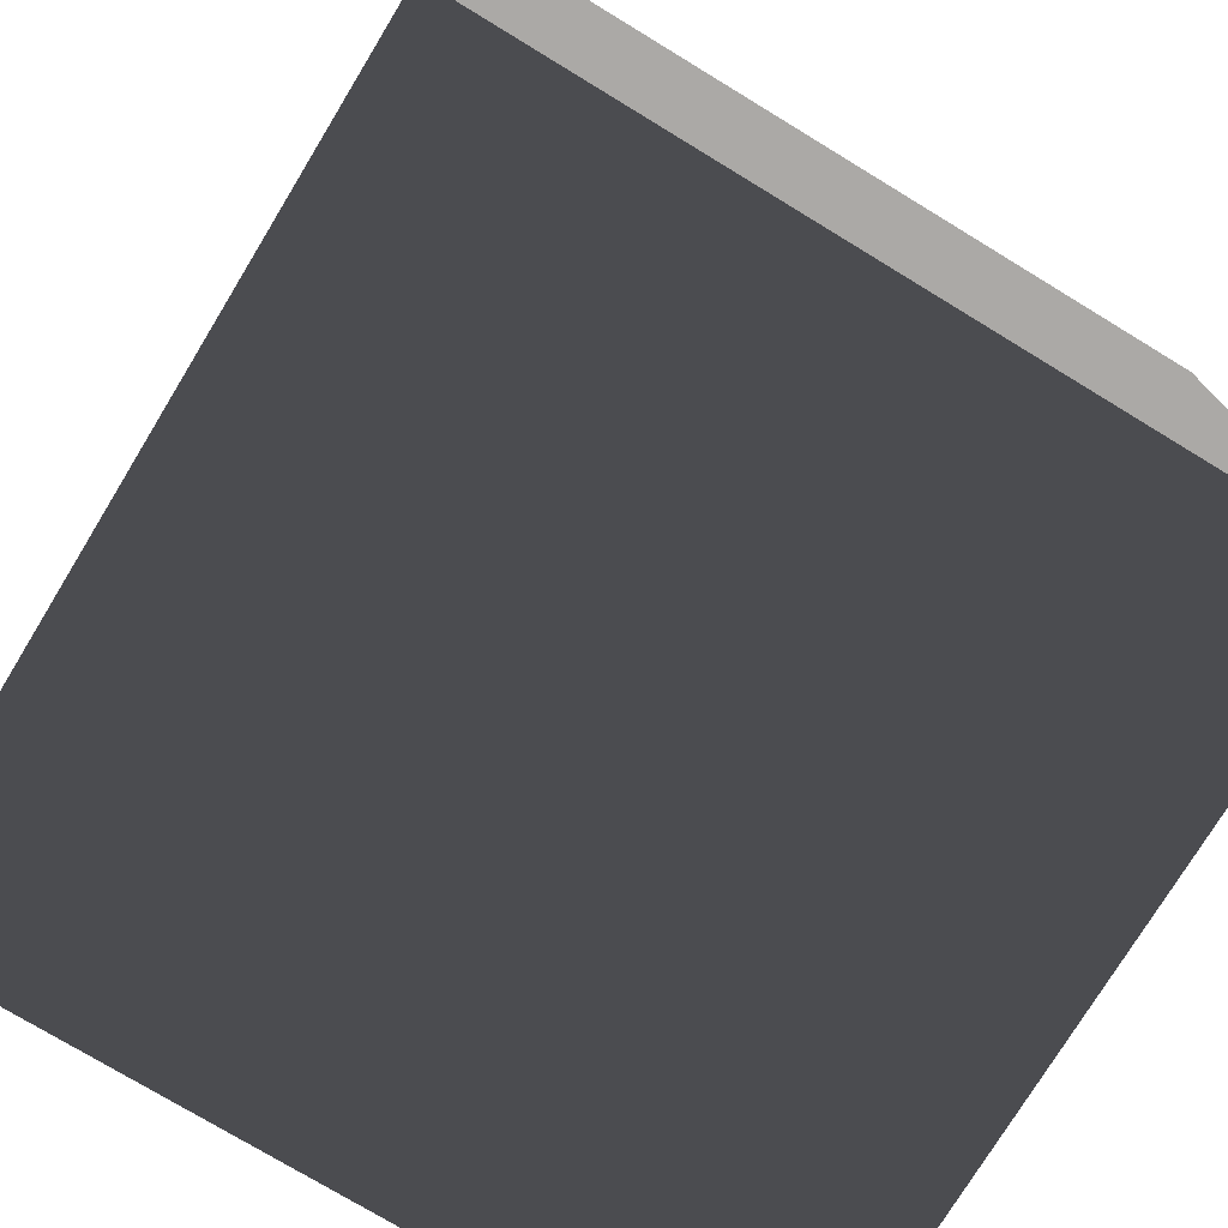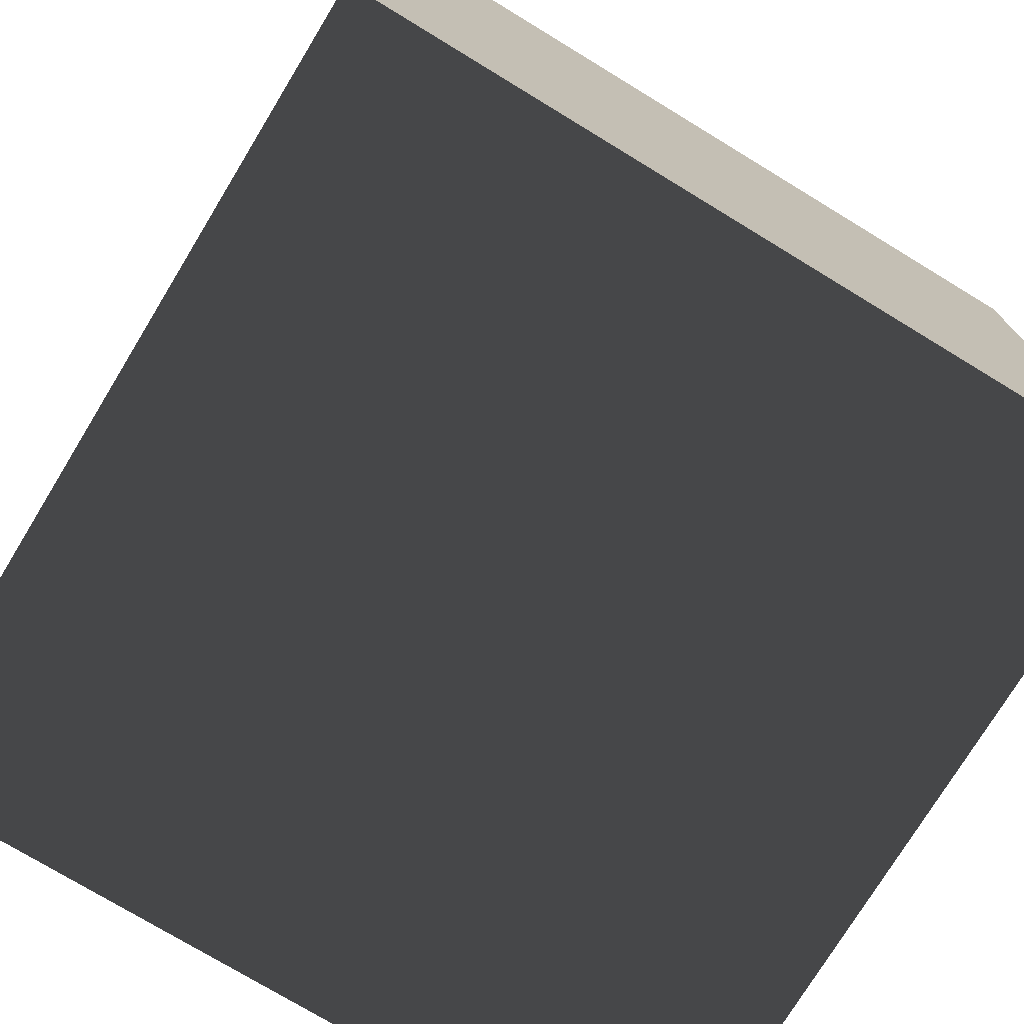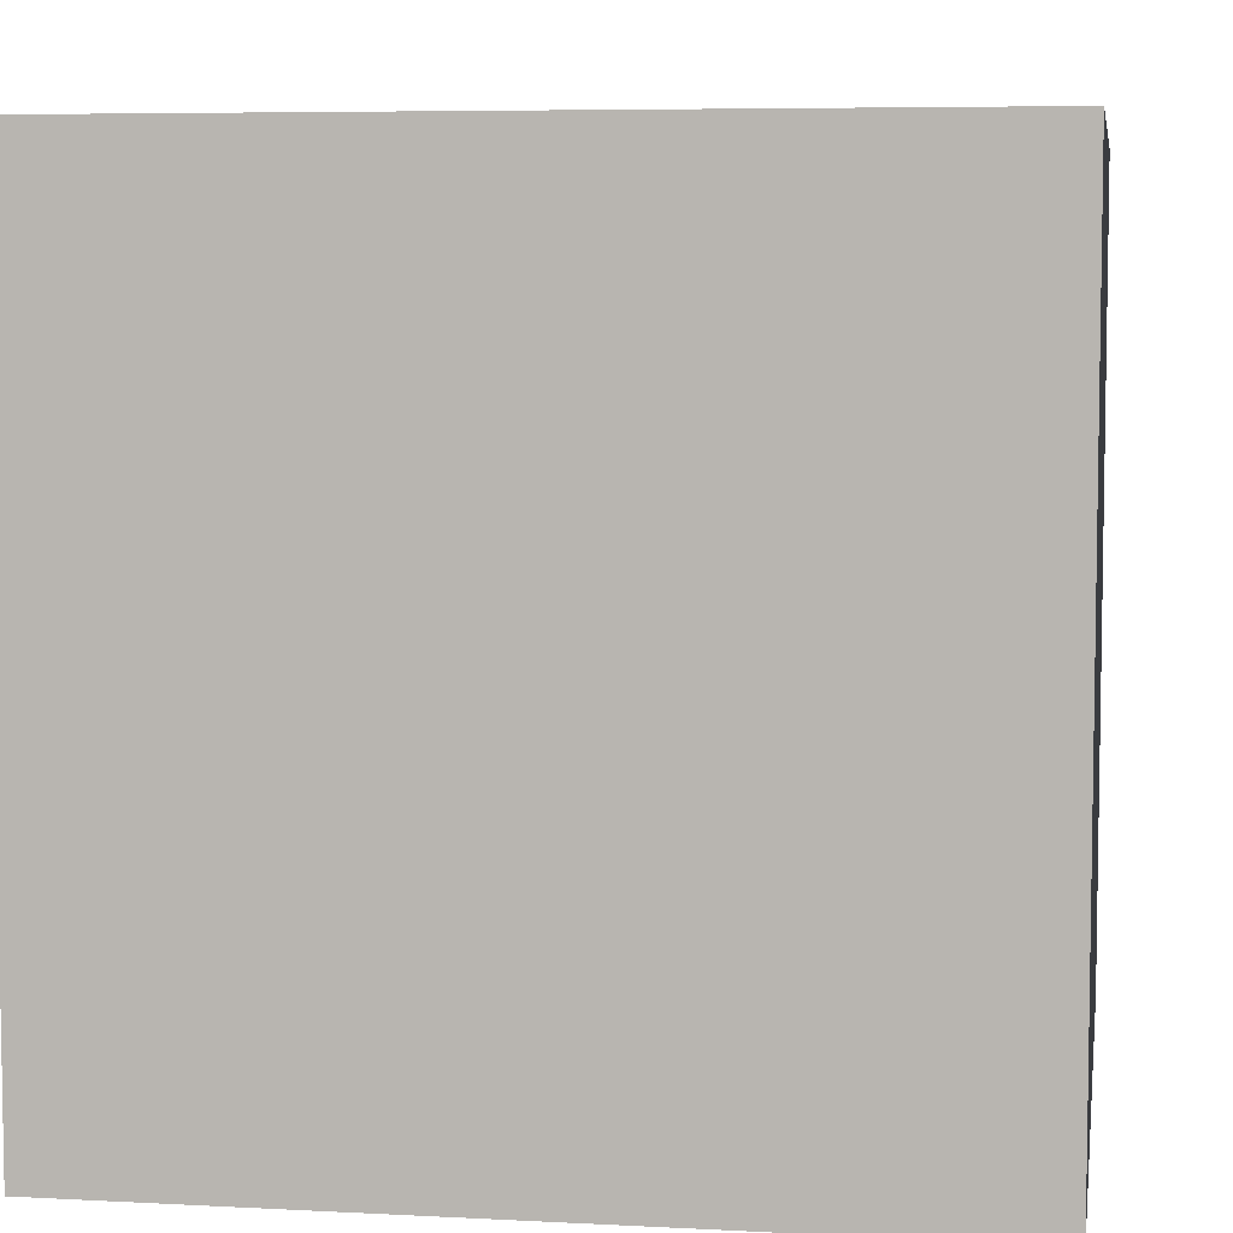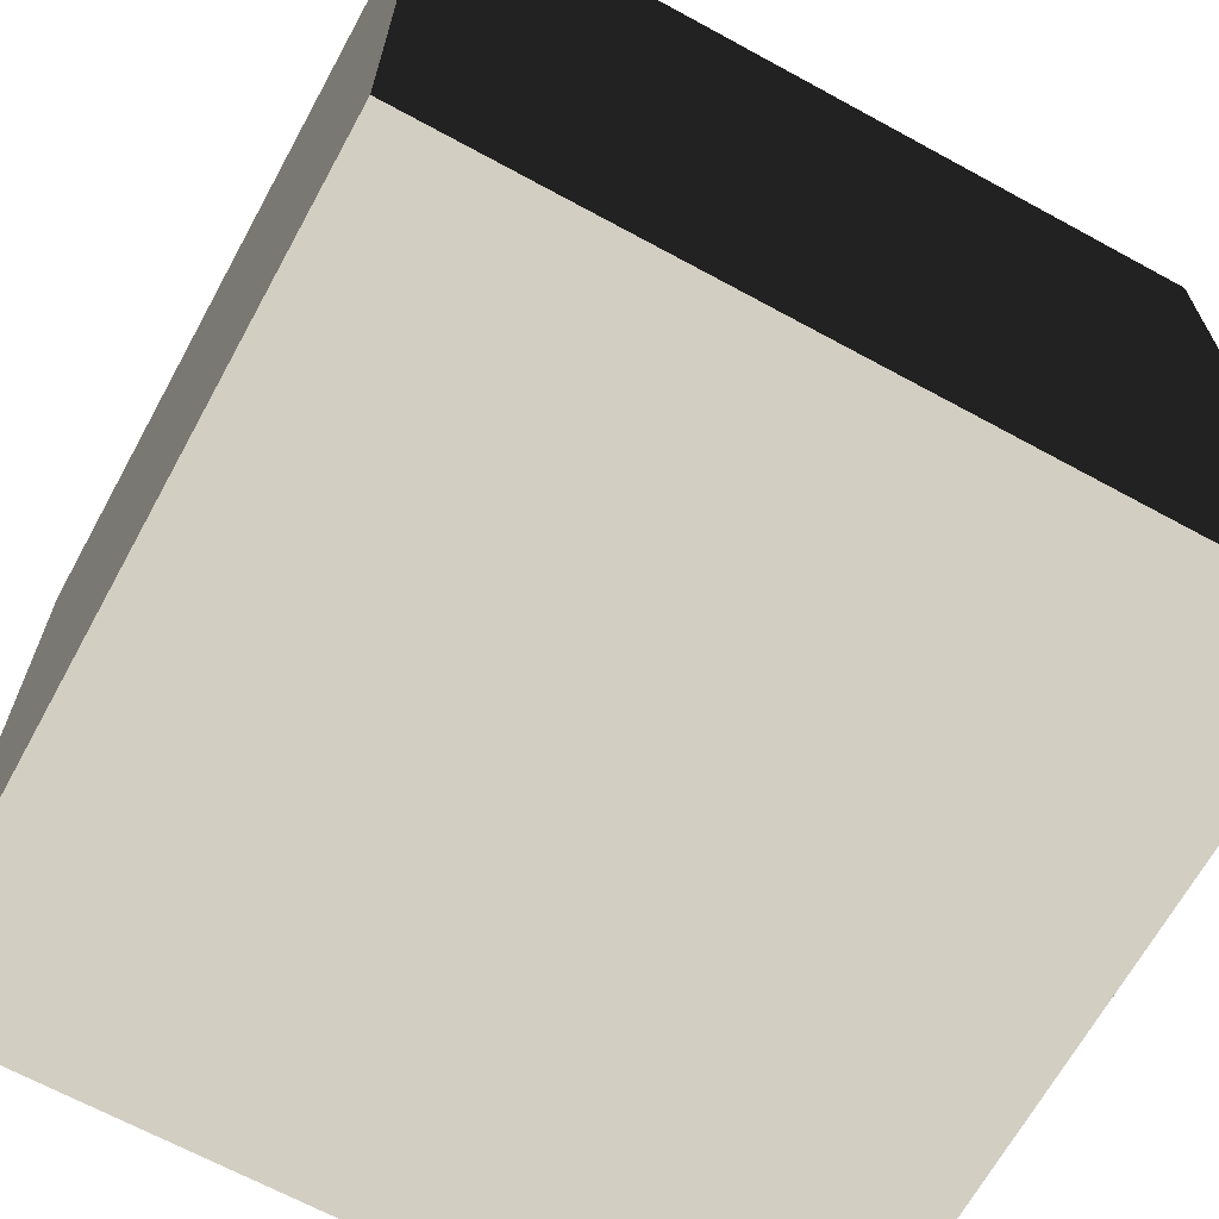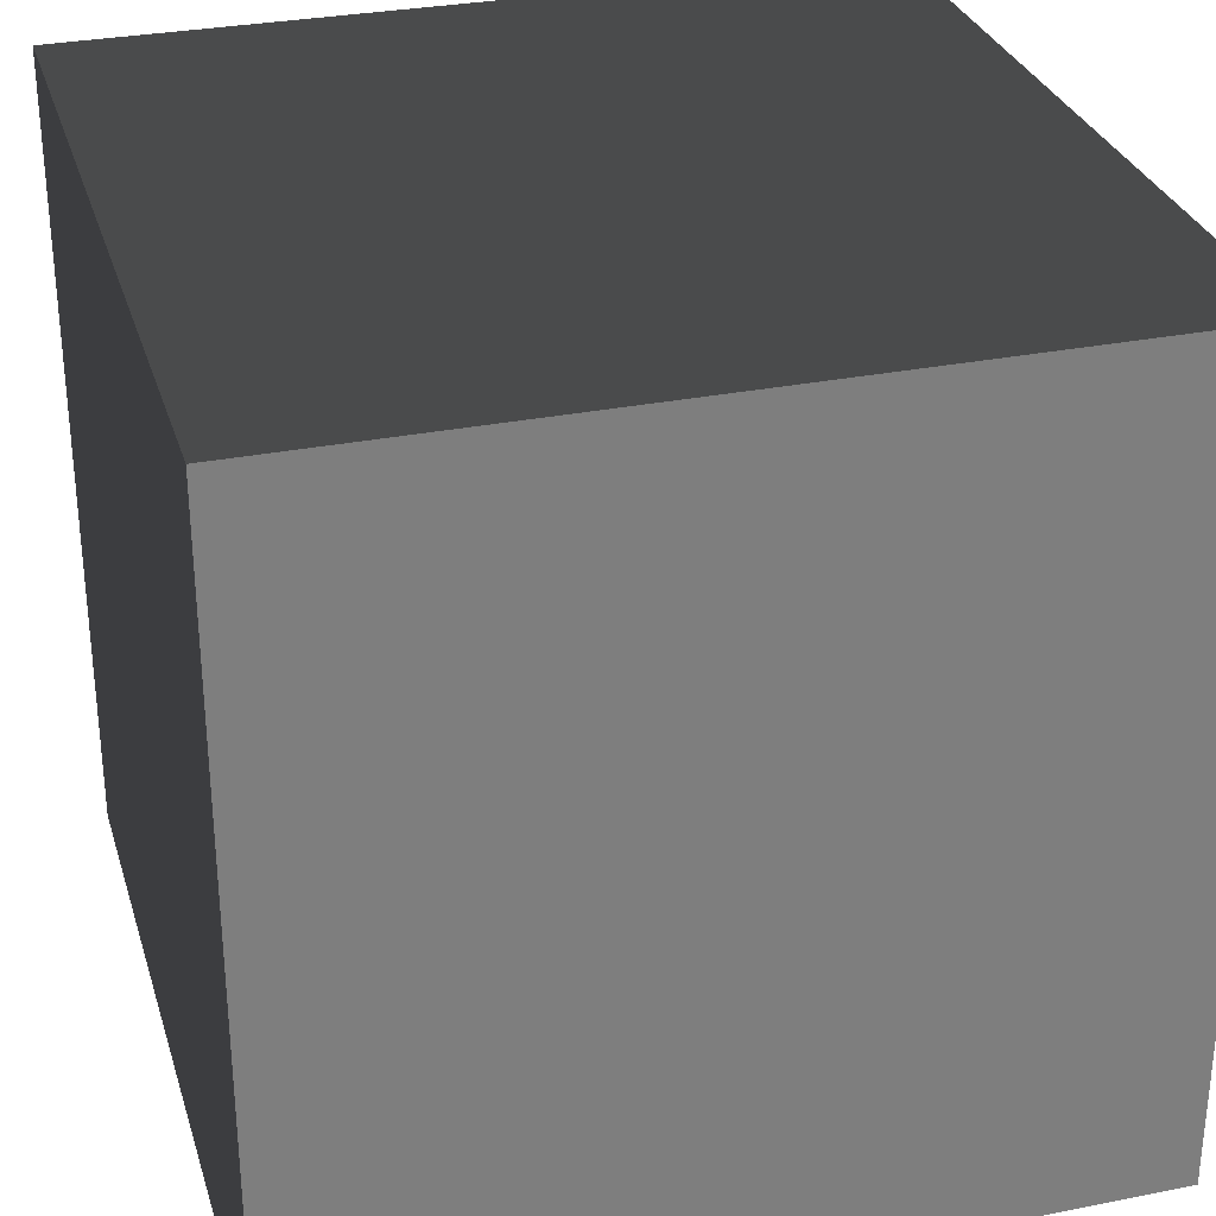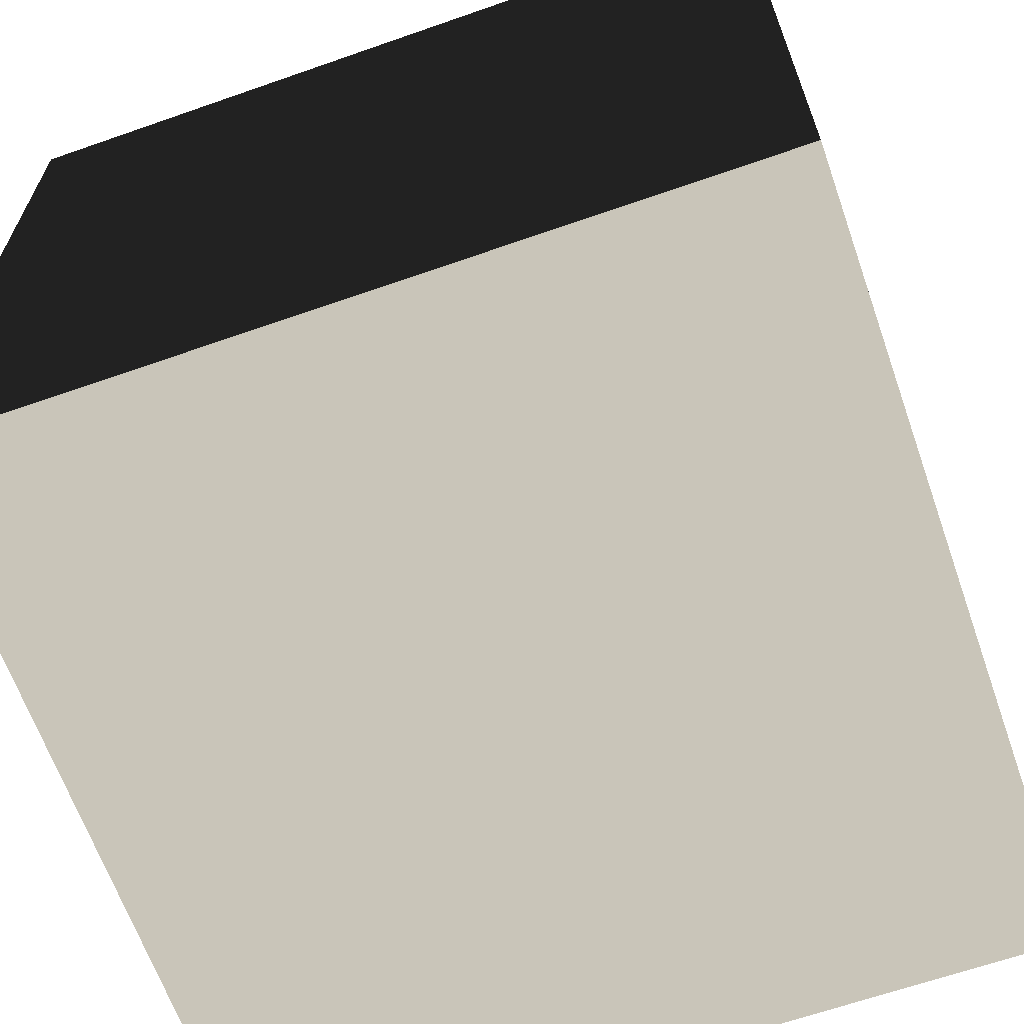
<metadata>
{"format":"obj","ext":"obj","renderer":"f3d","projection":"perspective","resolution":1024,"background":"white","views":[{"elev":-75.4,"azim":148.7,"up":"+Y"},{"elev":-75.2,"azim":-121.3,"up":"+Z"},{"elev":6.2,"azim":99.0,"up":"+Y"},{"elev":-66.8,"azim":-28.7,"up":"+Y"},{"elev":30.5,"azim":-106.0,"up":"+Z"},{"elev":-65.1,"azim":19.4,"up":"+Y"}]}
</metadata>
<code>
v -0.05 -0.05 -1.453e-07
v 0.05 -0.05 -1.453e-07
v 0.05 0.05 -1.527e-07
v -0.05 0.05 -1.525e-07
v -0.05 -0.05 0.1
v -0.05 0.05 0.1
v 0.05 0.05 0.1
v 0.05 -0.05 0.1
v -0.05 -0.05 -1.453e-07
v -0.05 -0.05 0.1
v 0.05 -0.05 0.1
v 0.05 -0.05 -1.453e-07
v 0.05 -0.05 -1.453e-07
v 0.05 -0.05 0.1
v 0.05 0.05 0.1
v 0.05 0.05 -1.527e-07
v 0.05 0.05 -1.527e-07
v 0.05 0.05 0.1
v -0.05 0.05 0.1
v -0.05 0.05 -1.525e-07
v -0.05 0.05 -1.525e-07
v -0.05 0.05 0.1
v -0.05 -0.05 0.1
v -0.05 -0.05 -1.453e-07
g Crate_(159)_22293_828
f 1 3 2
f 1 4 3
f 5 7 6
f 5 8 7
f 9 11 10
f 9 12 11
f 13 15 14
f 13 16 15
f 17 19 18
f 17 20 19
f 21 23 22
f 21 24 23

</code>
